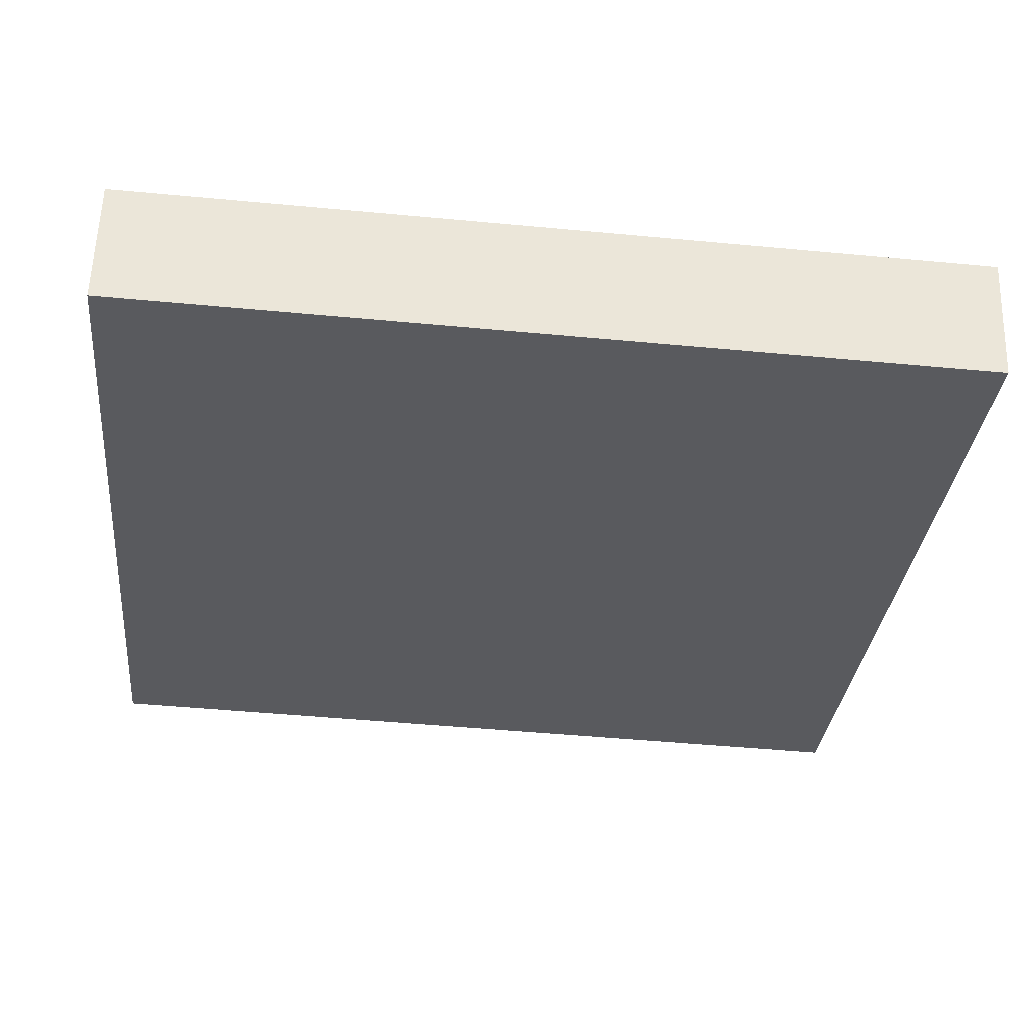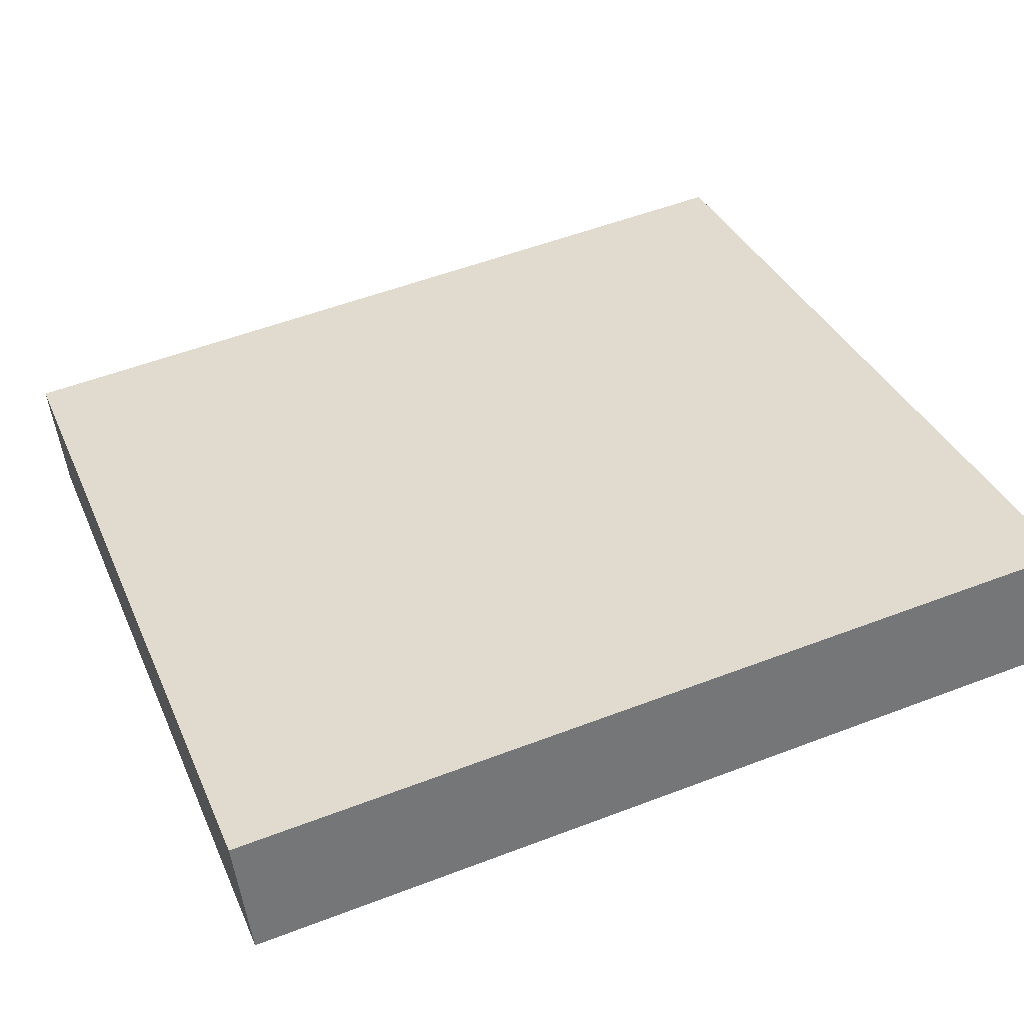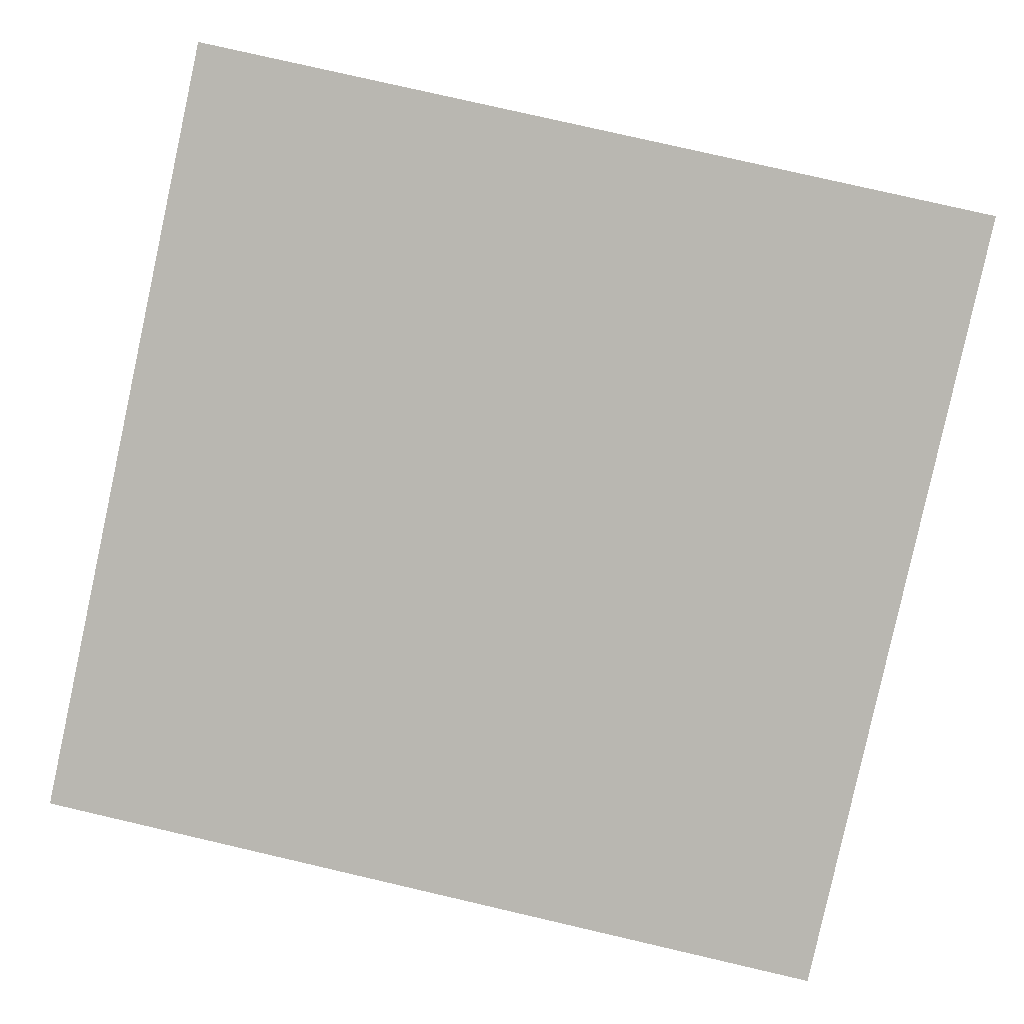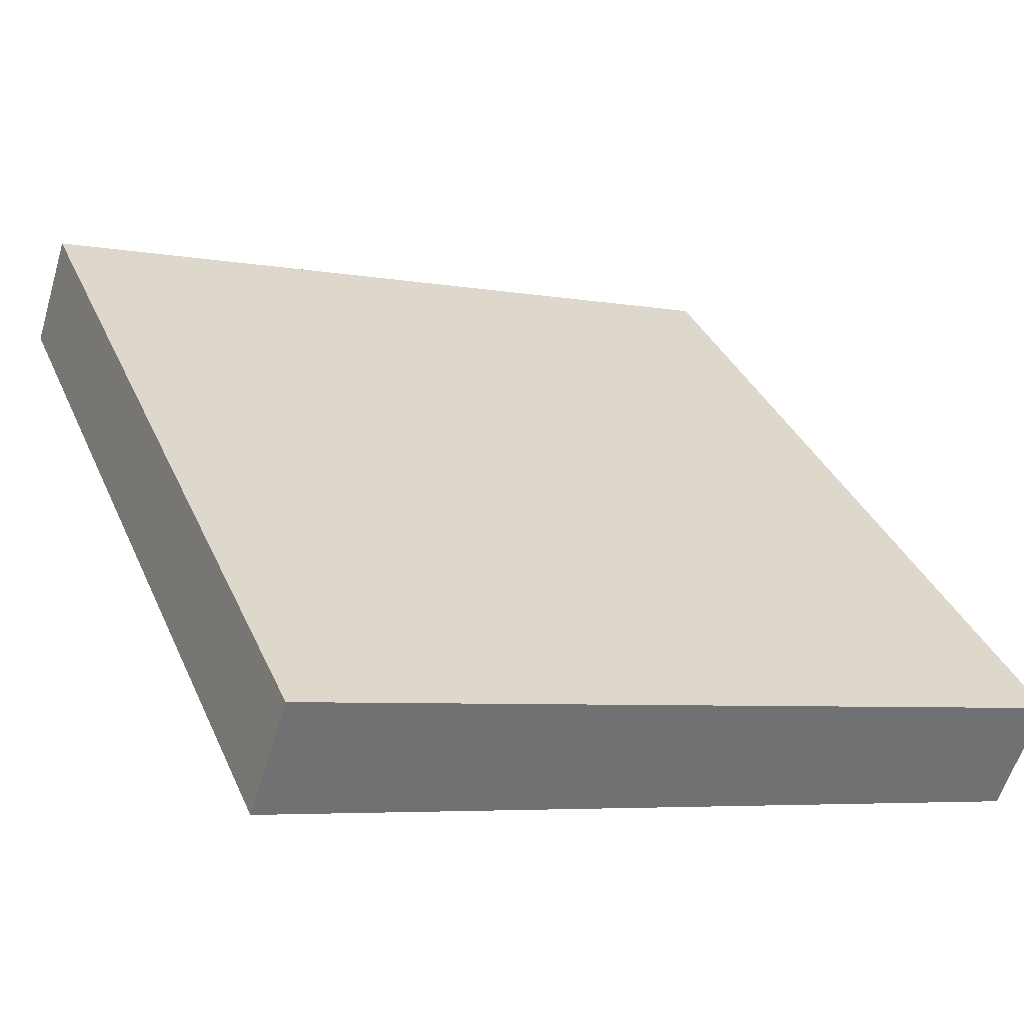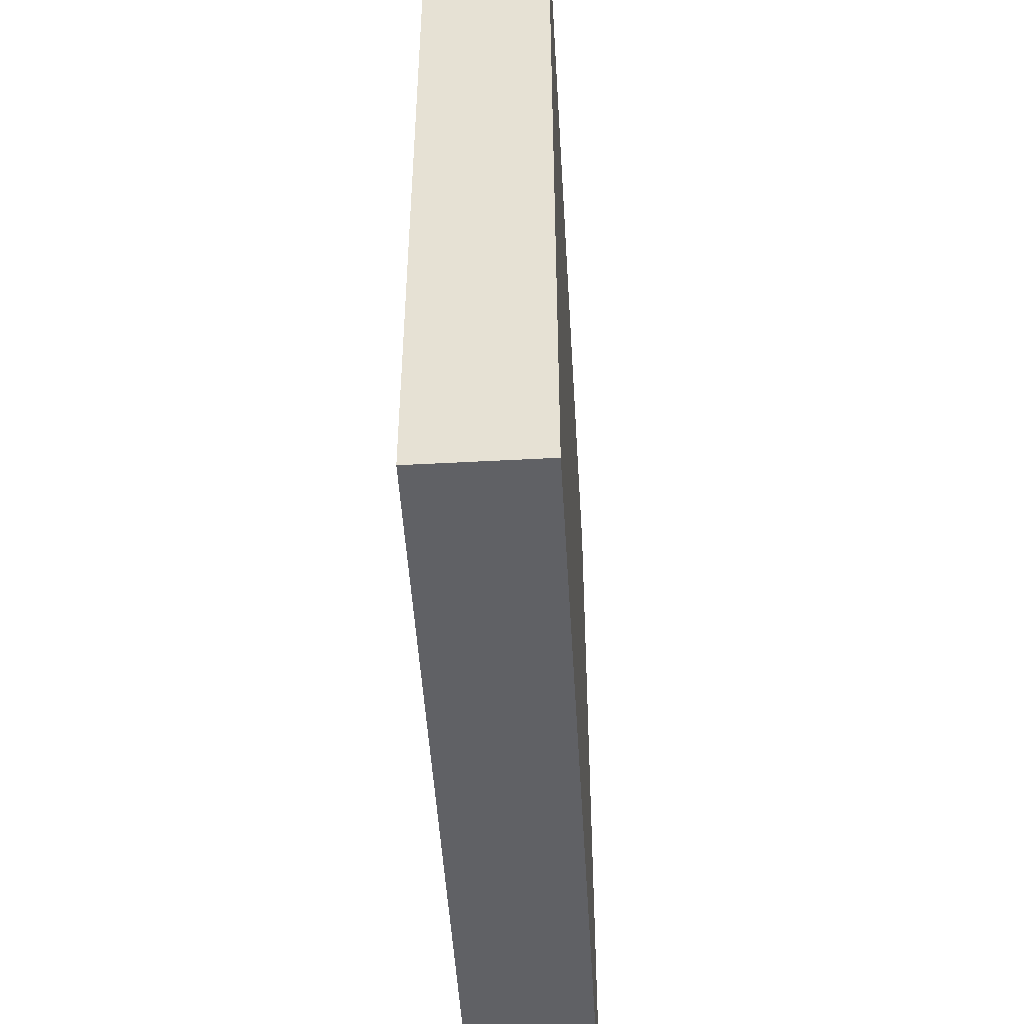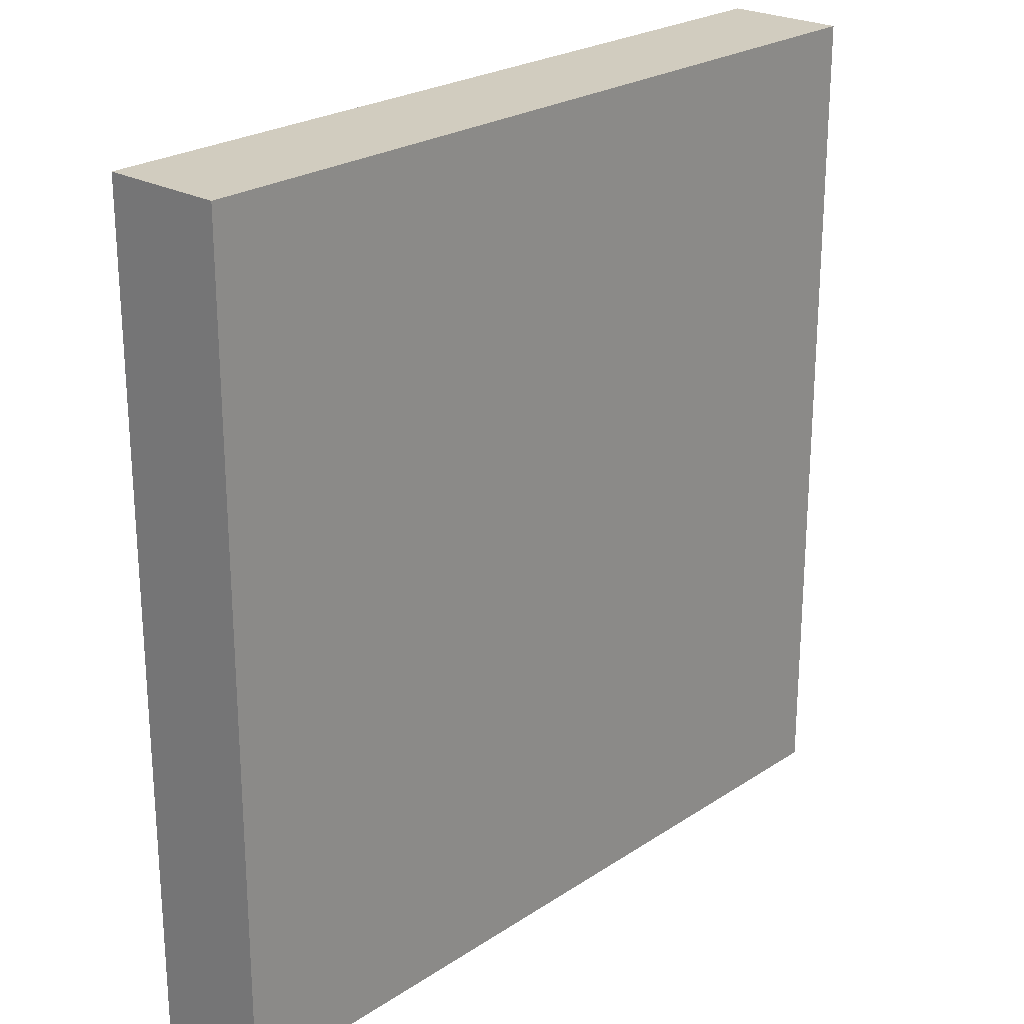
<metadata>
{"format":"obj","ext":"obj","renderer":"f3d","projection":"perspective","resolution":1024,"background":"white","views":[{"elev":-49.7,"azim":-95.9,"up":"+Z"},{"elev":54.1,"azim":67.9,"up":"+Z"},{"elev":78.9,"azim":-77.0,"up":"+Z"},{"elev":36.2,"azim":158.0,"up":"+Z"},{"elev":-49.0,"azim":-105.2,"up":"+Y"},{"elev":23.9,"azim":113.8,"up":"+Y"}]}
</metadata>
<code>
v  0.315 6.79 -0.934
v  6.362 6.79 2.145
v  6.678 6.79 1.208
v  0 6.79 4.158e-16
v  6.362 -1.313e-16 2.145
v  6.678 -7.397e-17 1.208
v  0.315 5.719e-17 -0.934
v  0 0 0
g defaultobject
f 1 2 3
f 2 1 4
f 5 3 2
f 3 5 6
f 6 1 3
f 1 6 7
f 7 4 1
f 4 7 8
f 8 2 4
f 2 8 5
f 5 7 6
f 7 5 8

</code>
